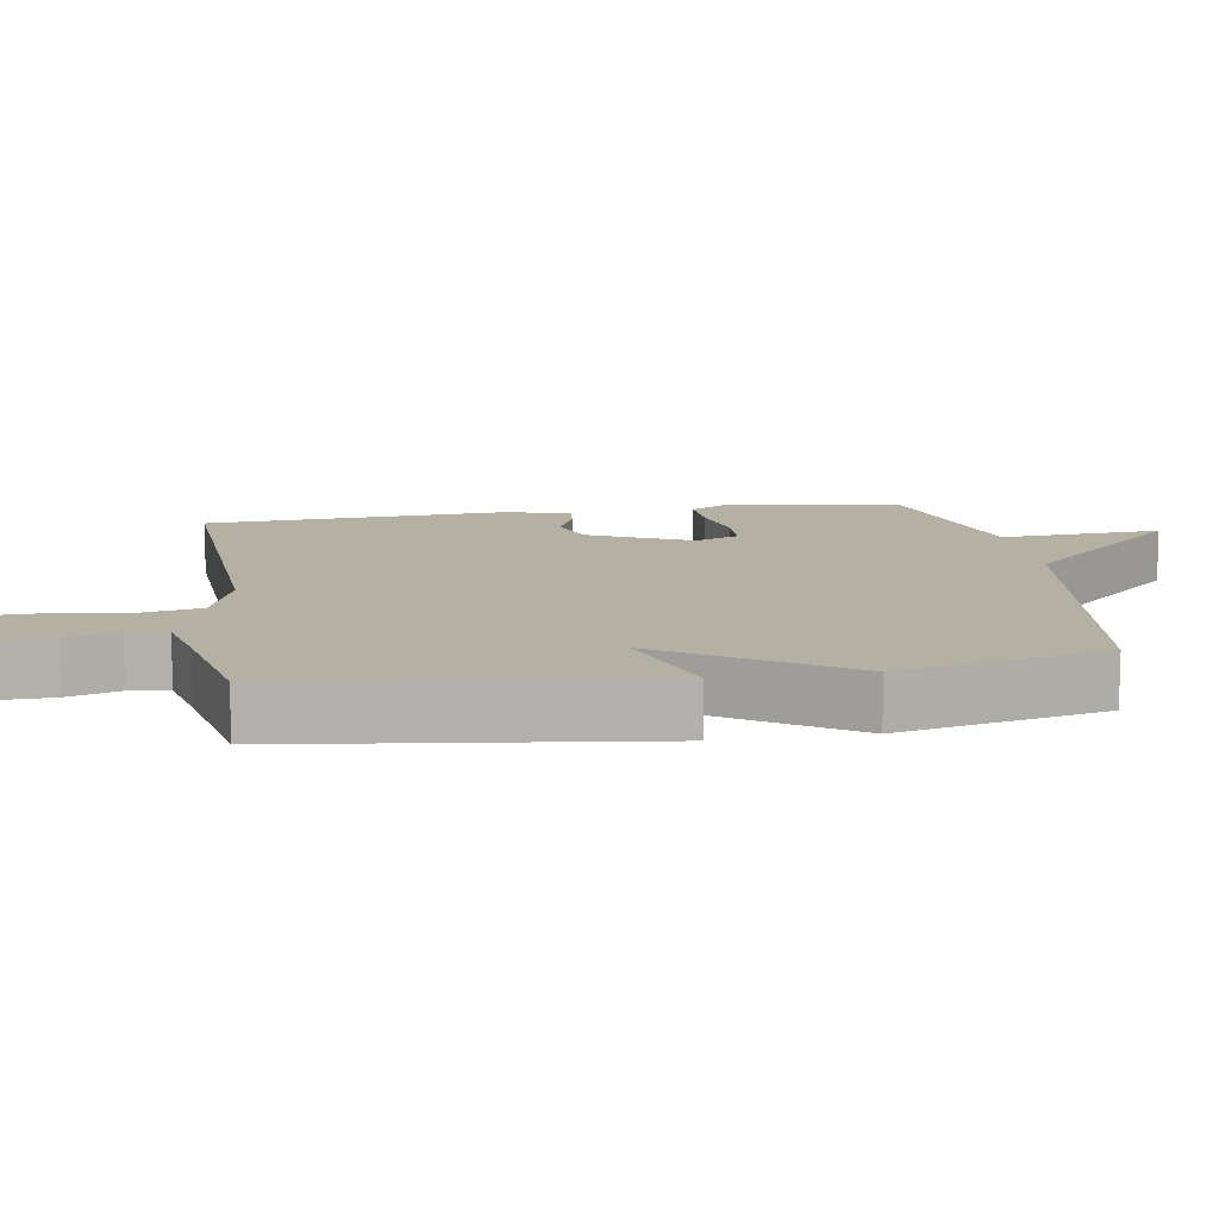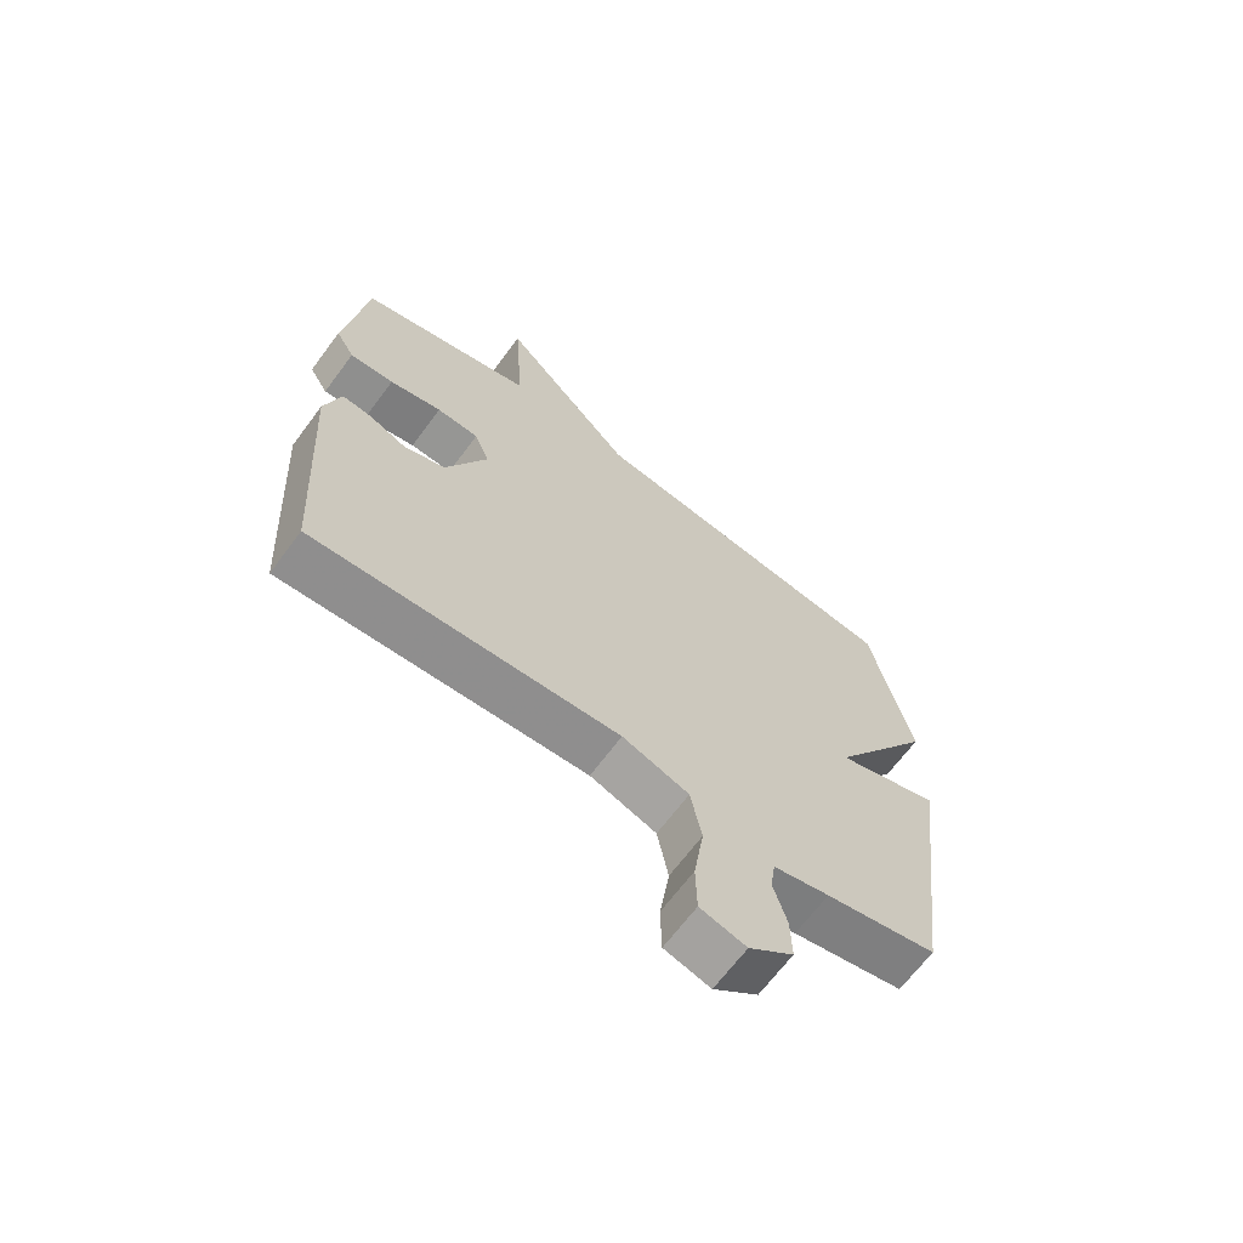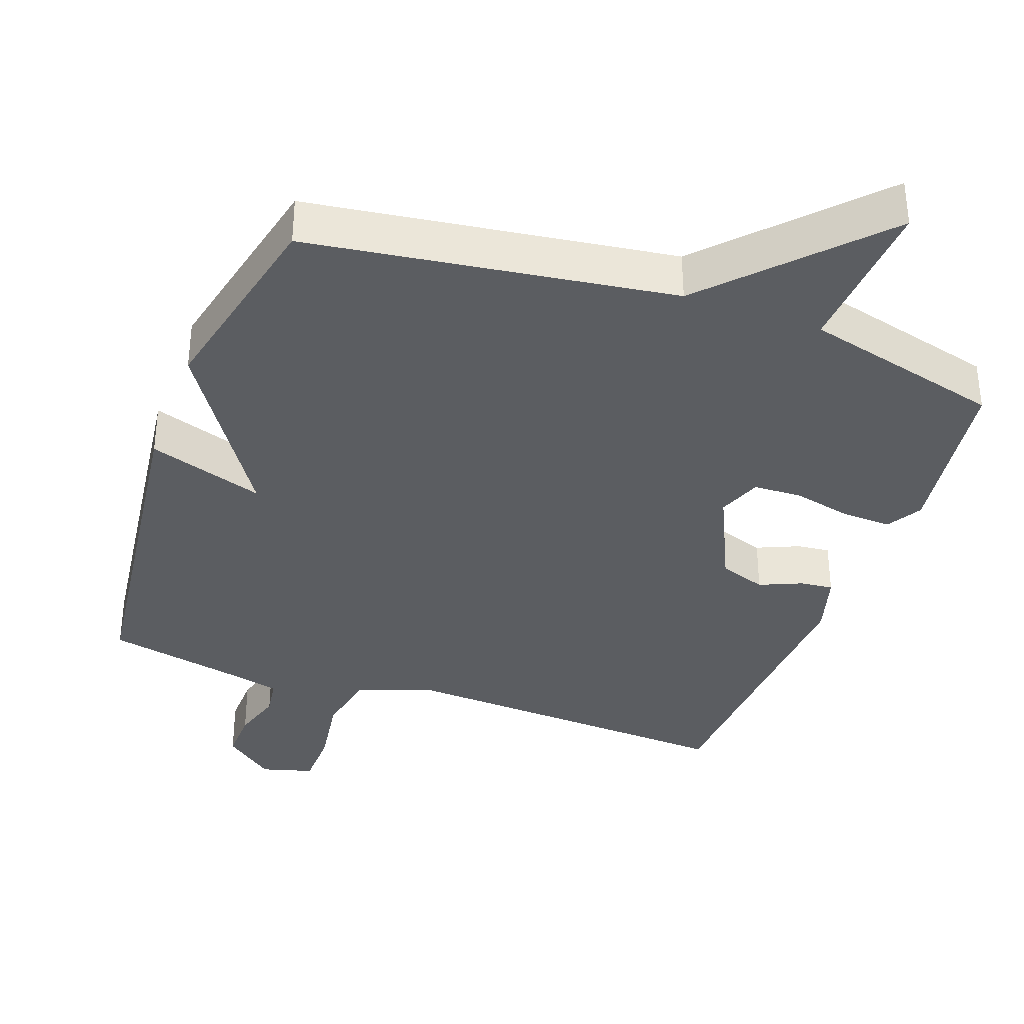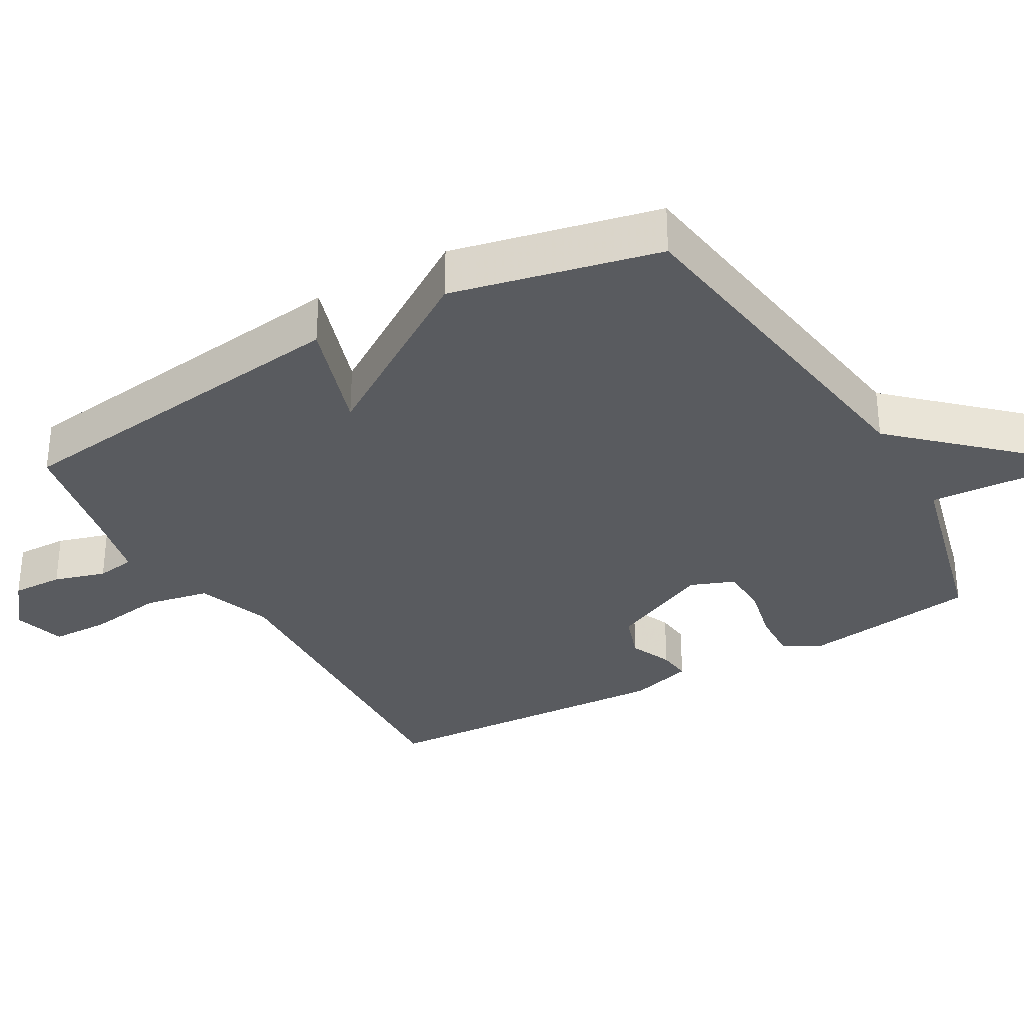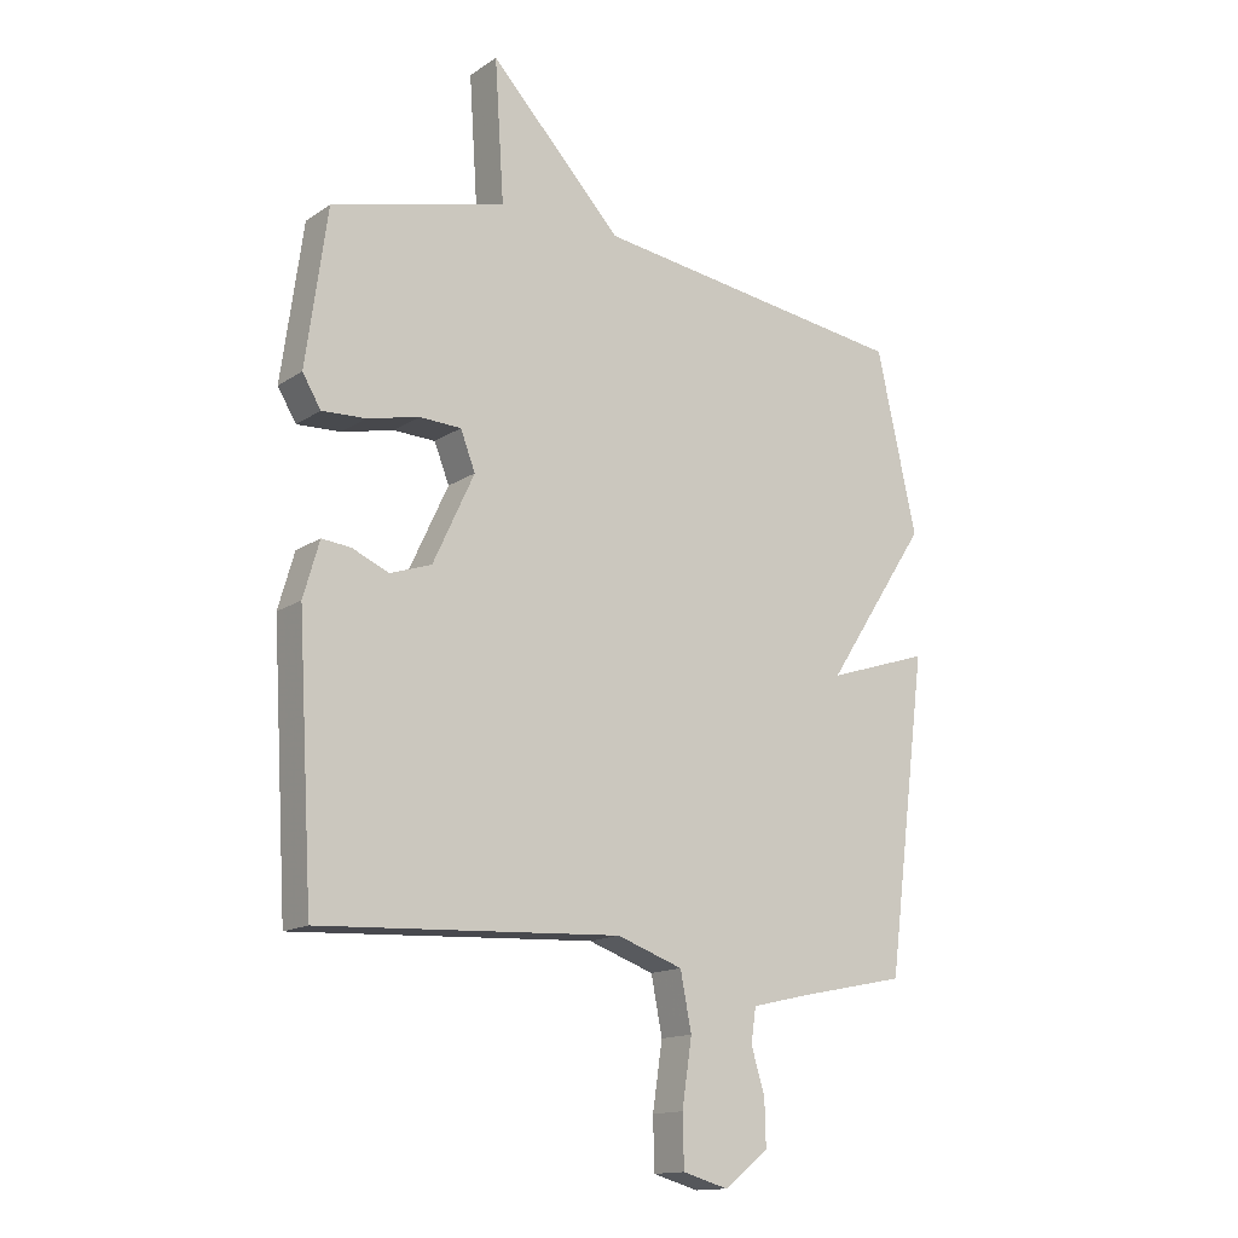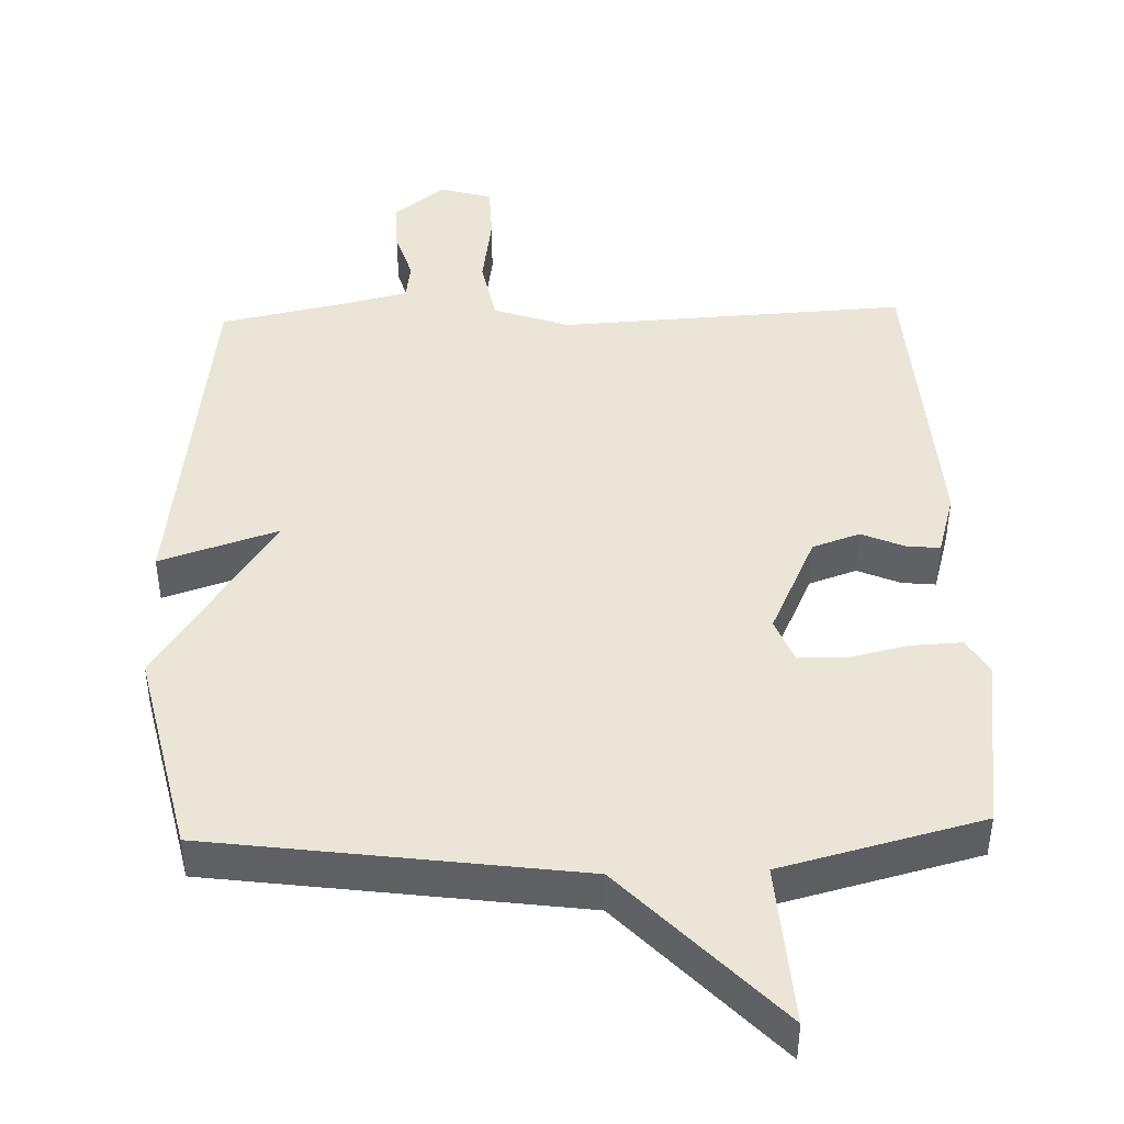
<metadata>
{"format":"obj","ext":"obj","renderer":"f3d","projection":"perspective","resolution":1024,"background":"white","views":[{"elev":11.6,"azim":-99.1,"up":"+Y"},{"elev":-66.5,"azim":143.4,"up":"+Z"},{"elev":-36.0,"azim":-19.9,"up":"+Y"},{"elev":-32.4,"azim":-60.1,"up":"+Y"},{"elev":-14.6,"azim":144.6,"up":"+Z"},{"elev":44.2,"azim":-2.0,"up":"+Y"}]}
</metadata>
<code>
v 0.5 0.07 -0.5
v 0.01 0.07 -0.475
v -0.097 0.07 -0.513
v -0.115 0.07 -0.605
v -0.099 0.07 -0.712
v -0.101 0.07 -0.795
v -0.175 0.07 -0.816
v -0.247 0.07 -0.759
v -0.245 0.07 -0.686
v -0.223 0.07 -0.613
v -0.231 0.07 -0.558
v -0.321 0.07 -0.537
v -0.5 0.07 -0.5
v -0.565 0.07 0.008
v -0.399 0.07 -0.046
v -0.565 0.07 0.208
v -0.5 0.07 0.5
v 0.017 0.07 0.572
v 0.232 0.07 0.801
v 0.217 0.07 0.572
v 0.5 0.07 0.5
v 0.535 0.07 0.248
v 0.505 0.07 0.198
v 0.434 0.07 0.201
v 0.35 0.07 0.22
v 0.282 0.07 0.217
v 0.258 0.07 0.155
v 0.325 0.07 0.011
v 0.392 0.07 -0.012
v 0.452 0.07 0.014
v 0.499 0.07 0.019
v 0.525 0.07 -0.071
v 0.5 0 -0.5
v 0.01 0 -0.475
v -0.097 0 -0.513
v -0.115 0 -0.605
v -0.099 0 -0.712
v -0.101 0 -0.795
v -0.175 0 -0.816
v -0.247 0 -0.759
v -0.245 0 -0.686
v -0.223 0 -0.613
v -0.231 0 -0.558
v -0.321 0 -0.537
v -0.5 0 -0.5
v -0.565 0 0.008
v -0.399 0 -0.046
v -0.565 0 0.208
v -0.5 0 0.5
v 0.017 0 0.572
v 0.232 0 0.801
v 0.217 0 0.572
v 0.5 0 0.5
v 0.535 0 0.248
v 0.505 0 0.198
v 0.434 0 0.201
v 0.35 0 0.22
v 0.282 0 0.217
v 0.258 0 0.155
v 0.325 0 0.011
v 0.392 0 -0.012
v 0.452 0 0.014
v 0.499 0 0.019
v 0.525 0 -0.071
f 32 1 2
f 31 32 2
f 30 31 2
f 29 30 2
f 28 29 2 3
f 27 28 3
f 26 27 3
f 23 24 25
f 22 23 25
f 21 22 25
f 20 21 25
f 20 25 26
f 18 19 20
f 18 20 26
f 17 18 26
f 16 17 26
f 15 16 26
f 12 13 14 15
f 15 26 3
f 12 15 3
f 11 12 3
f 8 9 10
f 7 8 10
f 6 7 10
f 5 6 10
f 4 5 10
f 3 4 10 11
f 34 33 64
f 34 64 63
f 34 63 62
f 34 62 61
f 35 34 61 60
f 35 60 59
f 35 59 58
f 57 56 55
f 57 55 54
f 57 54 53
f 57 53 52
f 58 57 52
f 52 51 50
f 58 52 50
f 58 50 49
f 58 49 48
f 58 48 47
f 47 46 45 44
f 35 58 47
f 35 47 44
f 35 44 43
f 42 41 40
f 42 40 39
f 42 39 38
f 42 38 37
f 42 37 36
f 43 42 36 35
f 1 33 34 2
f 2 34 35 3
f 3 35 36 4
f 4 36 37 5
f 5 37 38 6
f 6 38 39 7
f 7 39 40 8
f 8 40 41 9
f 9 41 42 10
f 10 42 43 11
f 11 43 44 12
f 12 44 45 13
f 13 45 46 14
f 14 46 47 15
f 15 47 48 16
f 16 48 49 17
f 17 49 50 18
f 18 50 51 19
f 19 51 52 20
f 20 52 53 21
f 21 53 54 22
f 22 54 55 23
f 23 55 56 24
f 24 56 57 25
f 25 57 58 26
f 26 58 59 27
f 27 59 60 28
f 28 60 61 29
f 29 61 62 30
f 30 62 63 31
f 31 63 64 32
f 32 64 33 1

</code>
